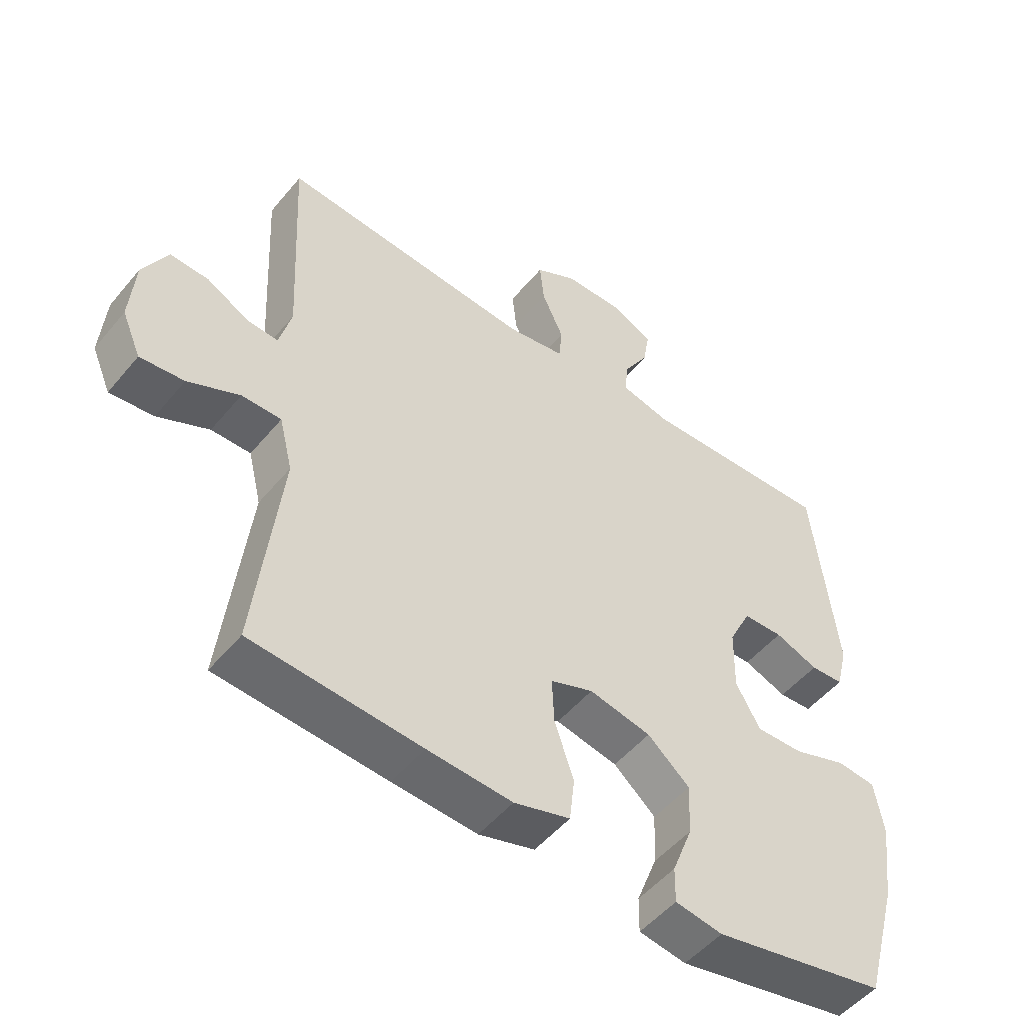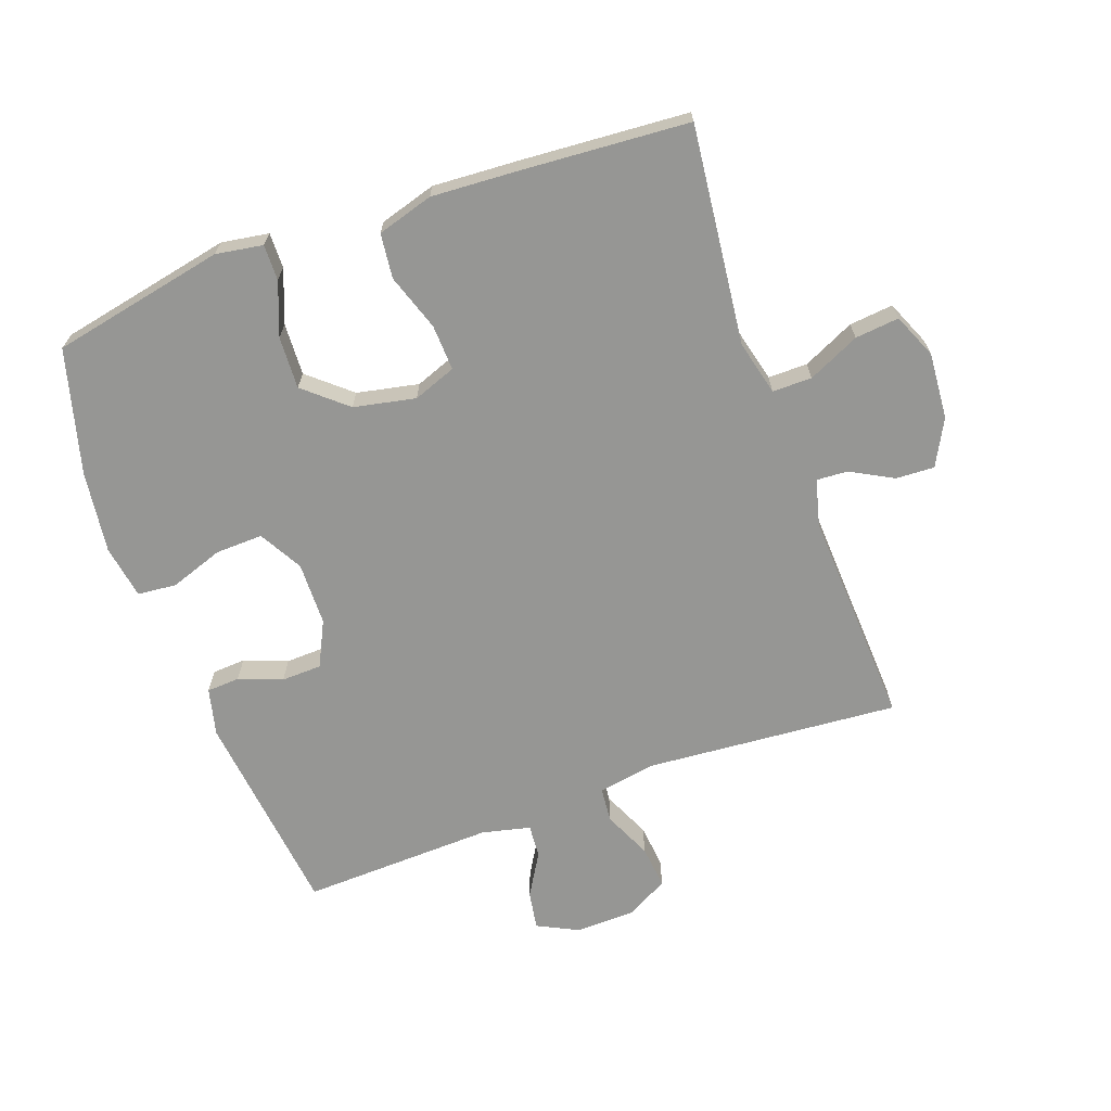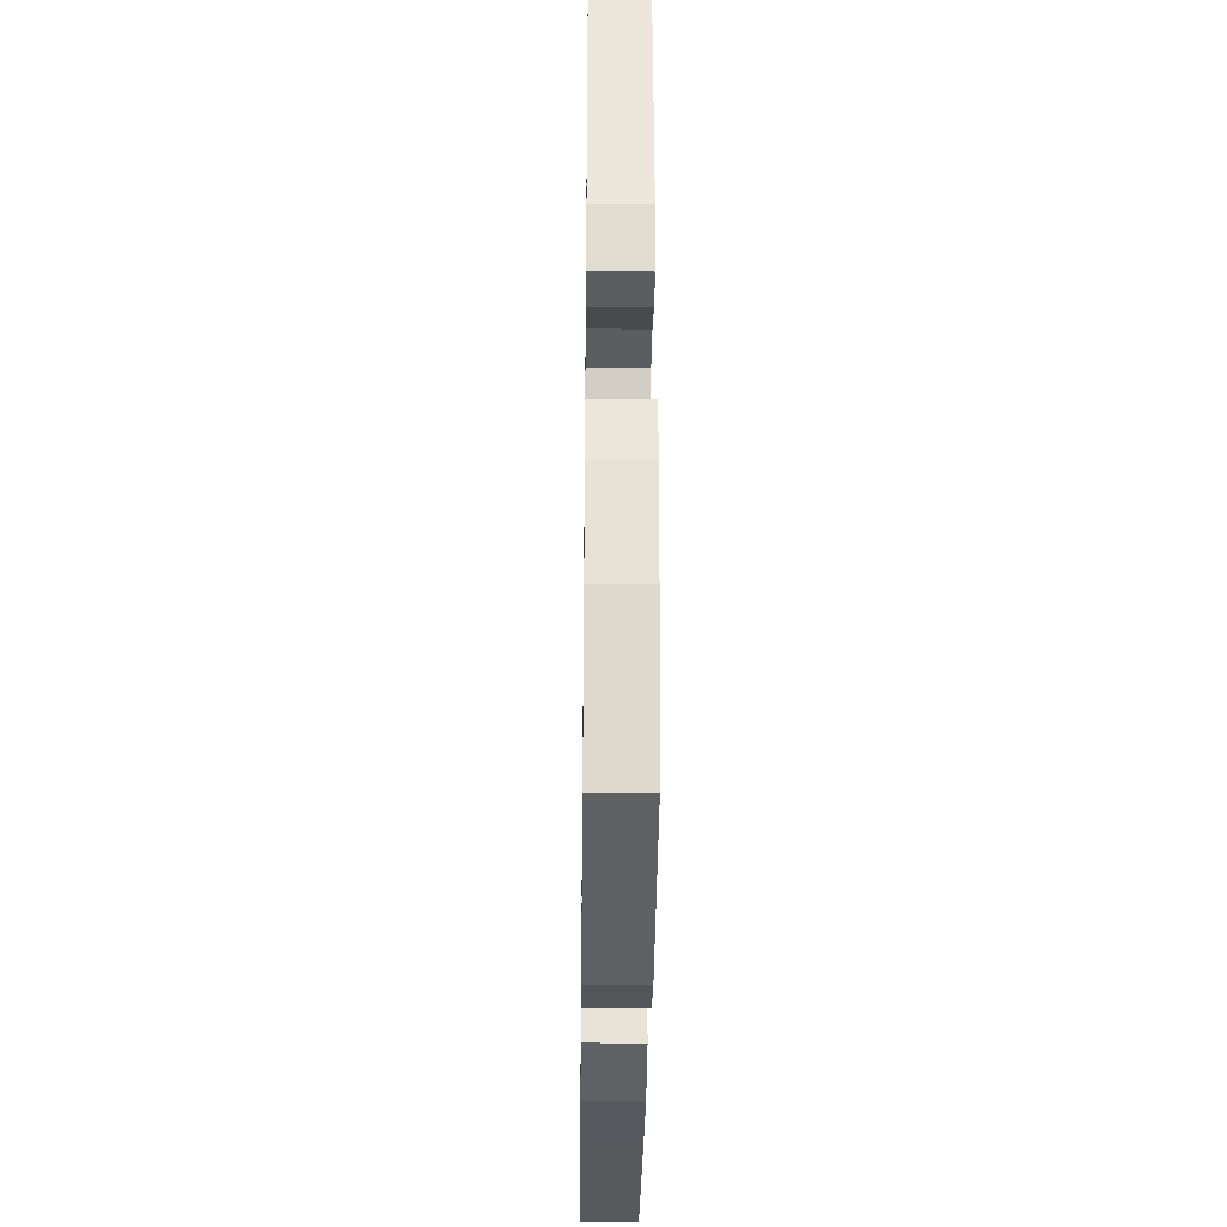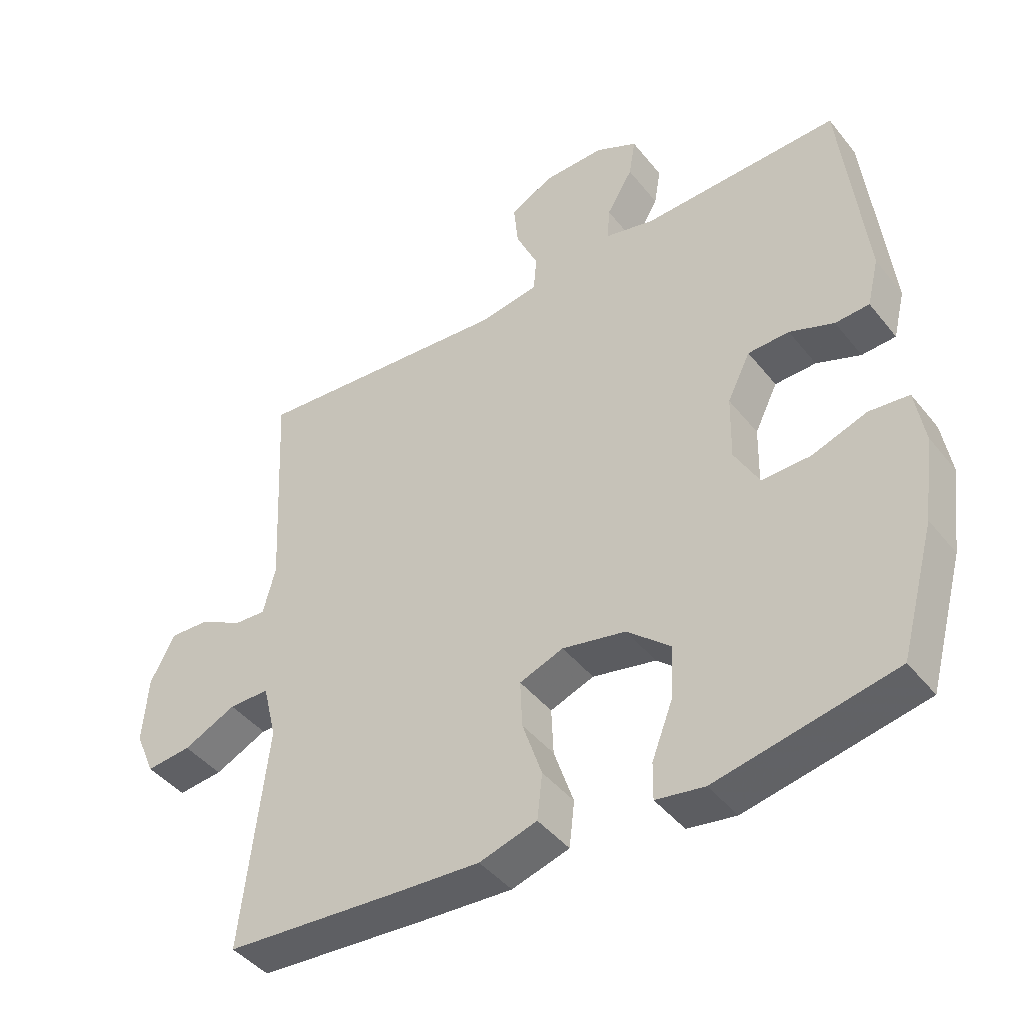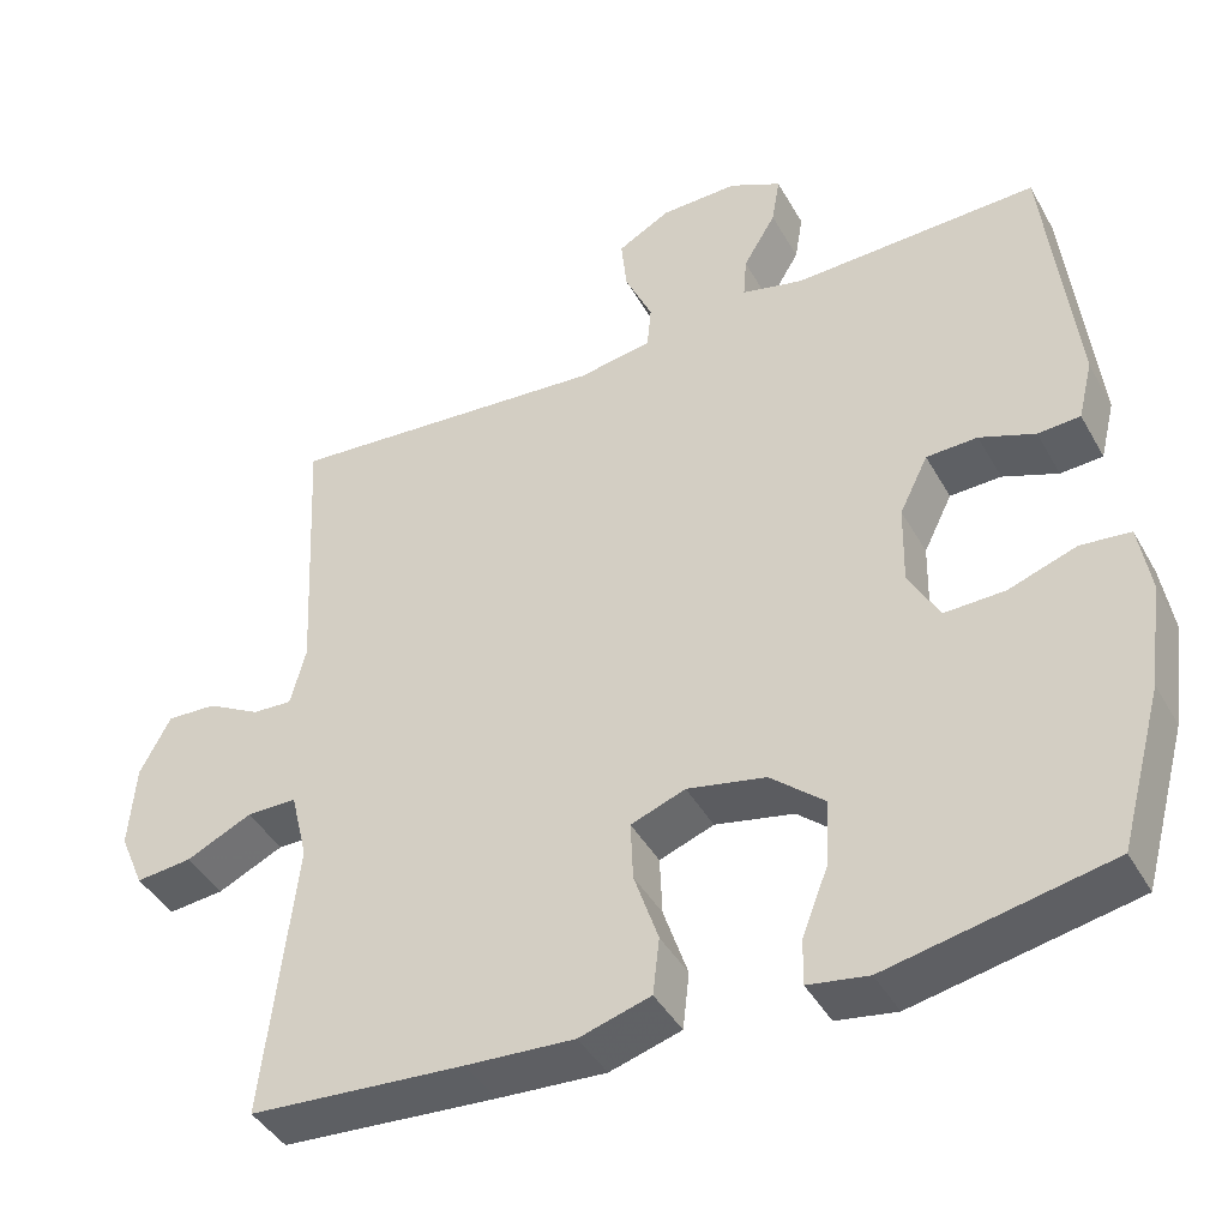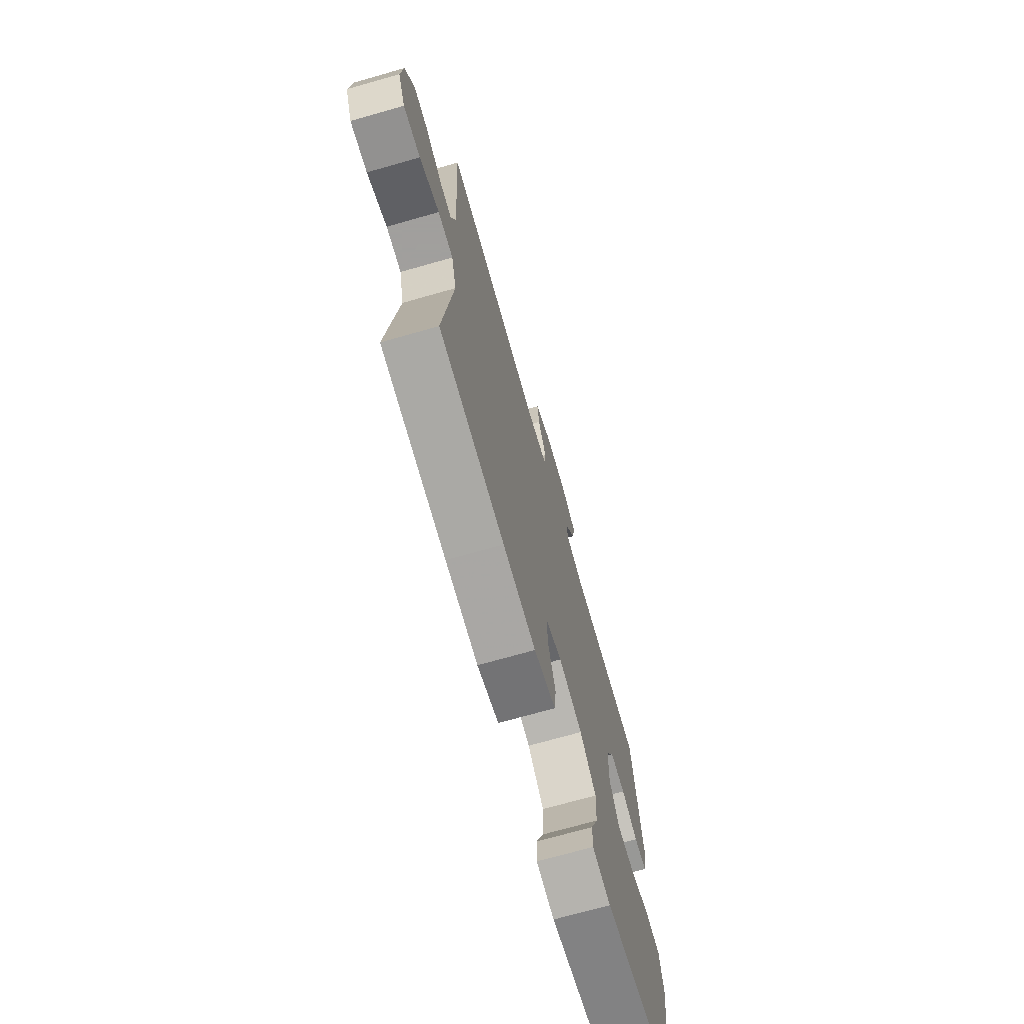
<metadata>
{"format":"obj","ext":"obj","renderer":"f3d","projection":"perspective","resolution":1024,"background":"white","views":[{"elev":-51.0,"azim":-38.2,"up":"+Z"},{"elev":-67.7,"azim":-160.1,"up":"+Y"},{"elev":-33.8,"azim":89.3,"up":"+Z"},{"elev":-43.5,"azim":35.5,"up":"+Z"},{"elev":-42.3,"azim":27.3,"up":"+Z"},{"elev":-71.5,"azim":-74.1,"up":"+Z"}]}
</metadata>
<code>
v -0.5 0.07 0.5
v -0.103 0.07 0.468
v -0.012 0.07 0.483
v -0.007 0.07 0.538
v -0.041 0.07 0.613
v -0.048 0.07 0.681
v 0.017 0.07 0.717
v 0.112 0.07 0.719
v 0.176 0.07 0.687
v 0.166 0.07 0.627
v 0.126 0.07 0.56
v 0.122 0.07 0.508
v 0.198 0.07 0.49
v 0.5 0.07 0.5
v 0.537 0.07 0.173
v 0.519 0.07 0.099
v 0.467 0.07 0.096
v 0.399 0.07 0.122
v 0.336 0.07 0.12
v 0.301 0.07 0.049
v 0.299 0.07 -0.05
v 0.337 0.07 -0.118
v 0.411 0.07 -0.116
v 0.495 0.07 -0.087
v 0.556 0.07 -0.093
v 0.57 0.07 -0.177
v 0.553 0.07 -0.306
v 0.5 0.07 -0.5
v 0.228 0.07 -0.555
v 0.154 0.07 -0.543
v 0.155 0.07 -0.487
v 0.187 0.07 -0.404
v 0.191 0.07 -0.322
v 0.125 0.07 -0.265
v 0.028 0.07 -0.245
v -0.039 0.07 -0.27
v -0.036 0.07 -0.342
v -0.006 0.07 -0.431
v -0.014 0.07 -0.501
v -0.102 0.07 -0.527
v -0.235 0.07 -0.519
v -0.5 0.07 -0.5
v -0.461 0.07 -0.158
v -0.482 0.07 -0.072
v -0.544 0.07 -0.072
v -0.625 0.07 -0.11
v -0.694 0.07 -0.117
v -0.724 0.07 -0.047
v -0.716 0.07 0.057
v -0.678 0.07 0.129
v -0.617 0.07 0.126
v -0.551 0.07 0.09
v -0.502 0.07 0.087
v -0.483 0.07 0.16
v -0.5 0 0.5
v -0.103 0 0.468
v -0.012 0 0.483
v -0.007 0 0.538
v -0.041 0 0.613
v -0.048 0 0.681
v 0.017 0 0.717
v 0.112 0 0.719
v 0.176 0 0.687
v 0.166 0 0.627
v 0.126 0 0.56
v 0.122 0 0.508
v 0.198 0 0.49
v 0.5 0 0.5
v 0.537 0 0.173
v 0.519 0 0.099
v 0.467 0 0.096
v 0.399 0 0.122
v 0.336 0 0.12
v 0.301 0 0.049
v 0.299 0 -0.05
v 0.337 0 -0.118
v 0.411 0 -0.116
v 0.495 0 -0.087
v 0.556 0 -0.093
v 0.57 0 -0.177
v 0.553 0 -0.306
v 0.5 0 -0.5
v 0.228 0 -0.555
v 0.154 0 -0.543
v 0.155 0 -0.487
v 0.187 0 -0.404
v 0.191 0 -0.322
v 0.125 0 -0.265
v 0.028 0 -0.245
v -0.039 0 -0.27
v -0.036 0 -0.342
v -0.006 0 -0.431
v -0.014 0 -0.501
v -0.102 0 -0.527
v -0.235 0 -0.519
v -0.5 0 -0.5
v -0.461 0 -0.158
v -0.482 0 -0.072
v -0.544 0 -0.072
v -0.625 0 -0.11
v -0.694 0 -0.117
v -0.724 0 -0.047
v -0.716 0 0.057
v -0.678 0 0.129
v -0.617 0 0.126
v -0.551 0 0.09
v -0.502 0 0.087
v -0.483 0 0.16
f 49 50 51 52
f 49 52 53
f 48 49 53
f 45 46 47 48
f 44 45 48 53
f 43 44 53 54
f 41 42 43
f 37 38 39 40
f 36 37 40 41
f 29 30 31 32
f 29 32 33
f 28 29 33
f 27 28 33 34
f 23 24 25 26
f 22 23 26 27
f 15 16 17 18
f 13 14 15 18
f 12 13 18 19
f 8 9 10 11
f 8 11 12
f 7 8 12
f 4 5 6 7
f 3 4 7 12
f 43 54 1 2
f 36 41 43 2
f 35 36 2 3
f 22 27 34 35
f 21 22 35 3
f 20 21 3 12
f 12 19 20
f 106 105 104 103
f 107 106 103
f 107 103 102
f 102 101 100 99
f 107 102 99 98
f 108 107 98 97
f 97 96 95
f 94 93 92 91
f 95 94 91 90
f 86 85 84 83
f 87 86 83
f 87 83 82
f 88 87 82 81
f 80 79 78 77
f 81 80 77 76
f 72 71 70 69
f 72 69 68 67
f 73 72 67 66
f 65 64 63 62
f 66 65 62
f 66 62 61
f 61 60 59 58
f 66 61 58 57
f 56 55 108 97
f 56 97 95 90
f 57 56 90 89
f 89 88 81 76
f 57 89 76 75
f 66 57 75 74
f 74 73 66
f 1 55 56 2
f 2 56 57 3
f 3 57 58 4
f 4 58 59 5
f 5 59 60 6
f 6 60 61 7
f 7 61 62 8
f 8 62 63 9
f 9 63 64 10
f 10 64 65 11
f 11 65 66 12
f 12 66 67 13
f 13 67 68 14
f 14 68 69 15
f 15 69 70 16
f 16 70 71 17
f 17 71 72 18
f 18 72 73 19
f 19 73 74 20
f 20 74 75 21
f 21 75 76 22
f 22 76 77 23
f 23 77 78 24
f 24 78 79 25
f 25 79 80 26
f 26 80 81 27
f 27 81 82 28
f 28 82 83 29
f 29 83 84 30
f 30 84 85 31
f 31 85 86 32
f 32 86 87 33
f 33 87 88 34
f 34 88 89 35
f 35 89 90 36
f 36 90 91 37
f 37 91 92 38
f 38 92 93 39
f 39 93 94 40
f 40 94 95 41
f 41 95 96 42
f 42 96 97 43
f 43 97 98 44
f 44 98 99 45
f 45 99 100 46
f 46 100 101 47
f 47 101 102 48
f 48 102 103 49
f 49 103 104 50
f 50 104 105 51
f 51 105 106 52
f 52 106 107 53
f 53 107 108 54
f 54 108 55 1

</code>
